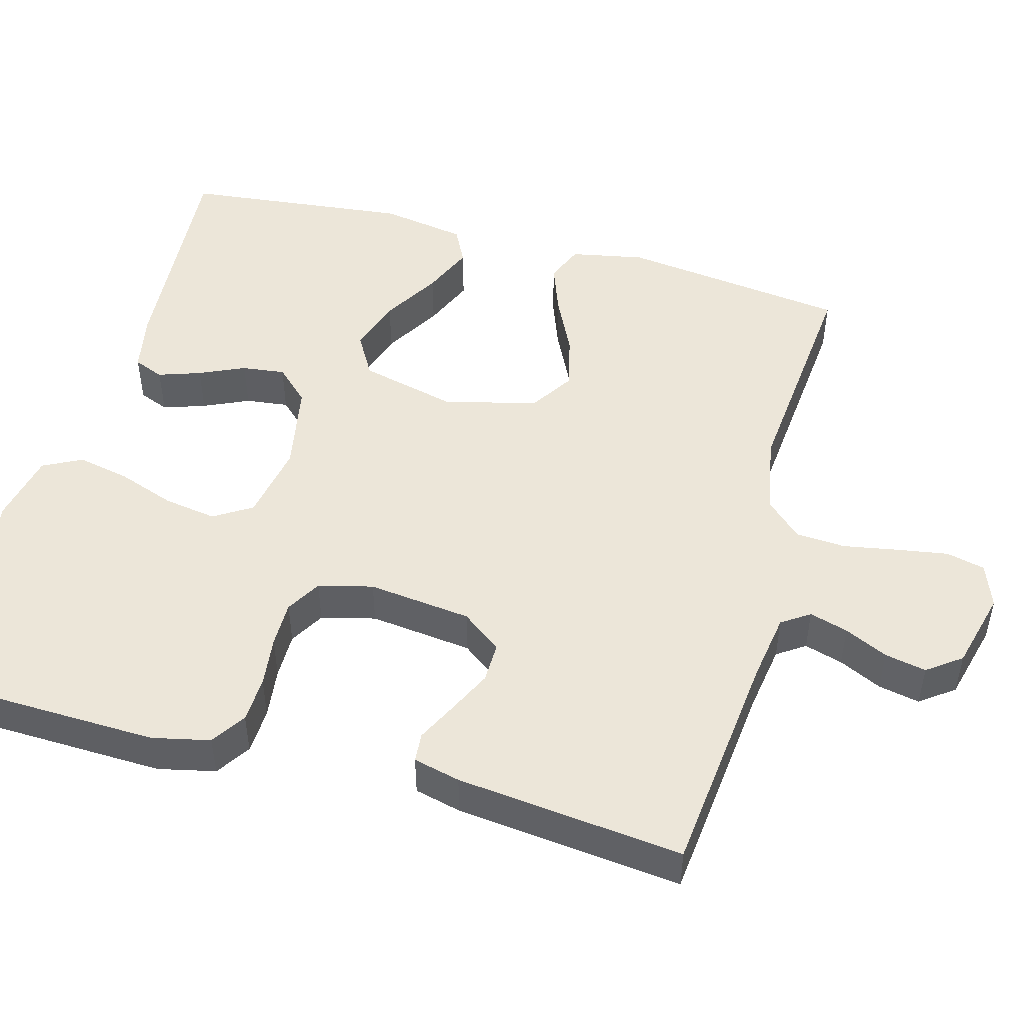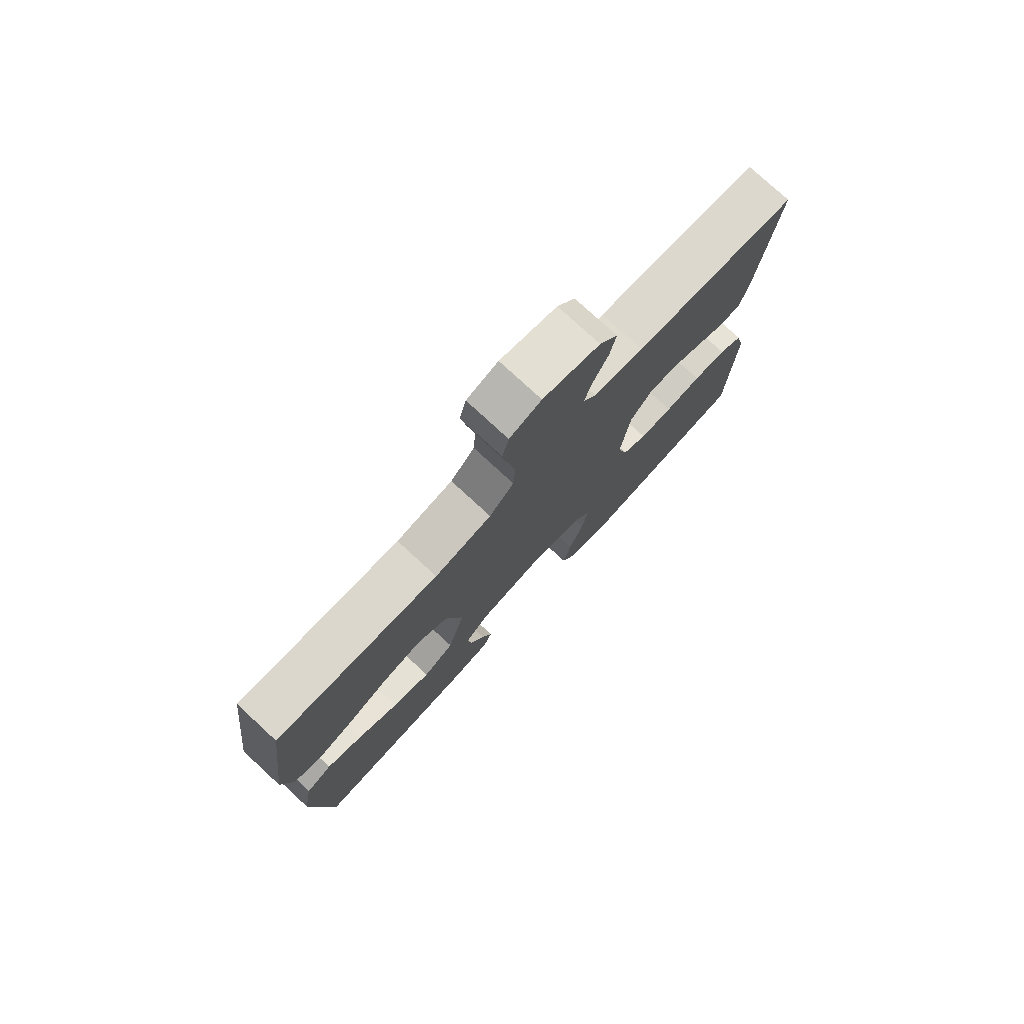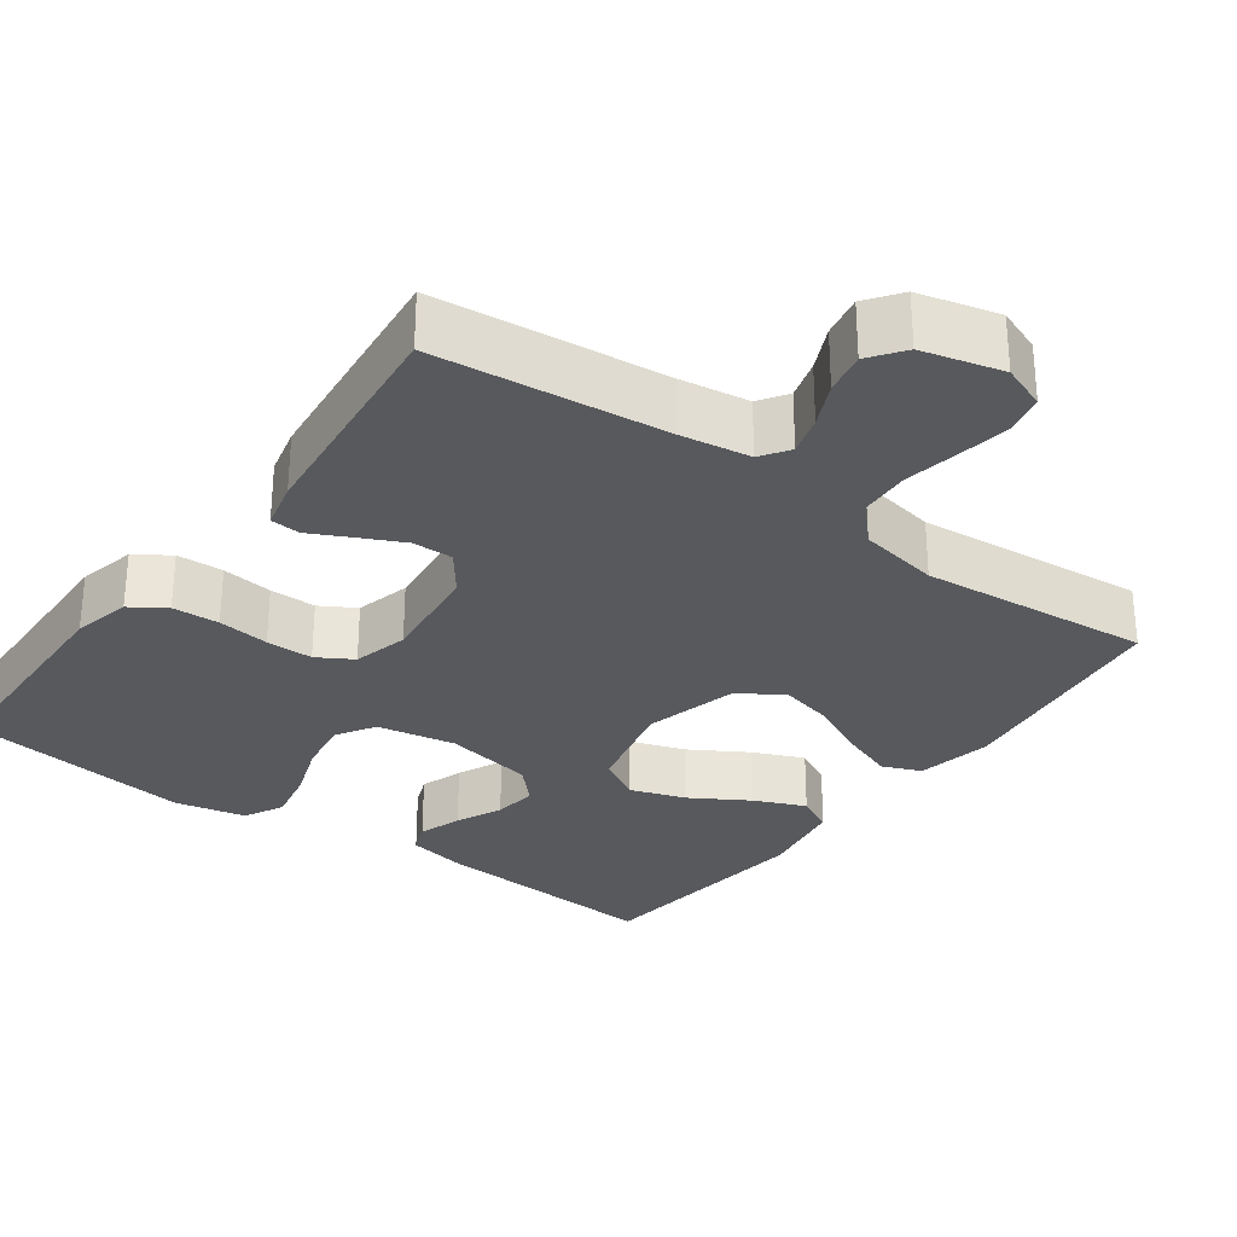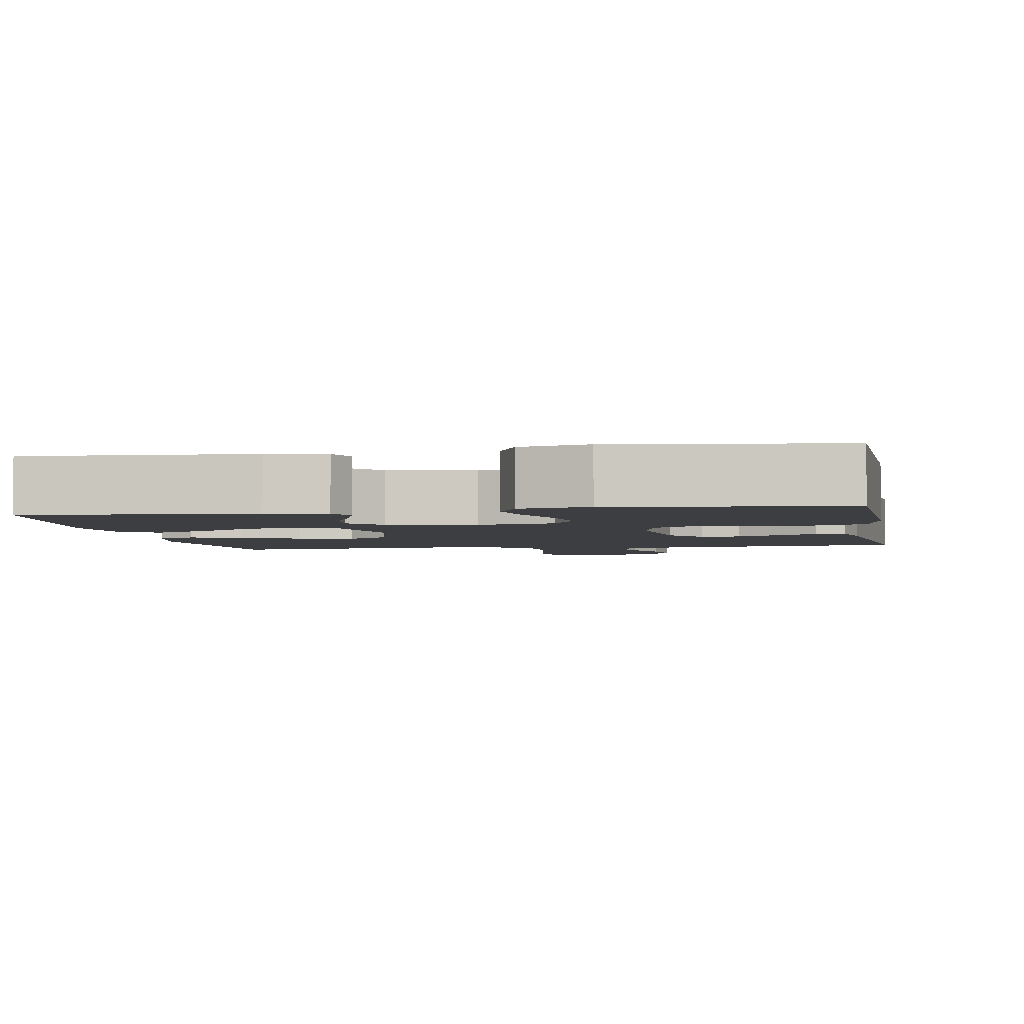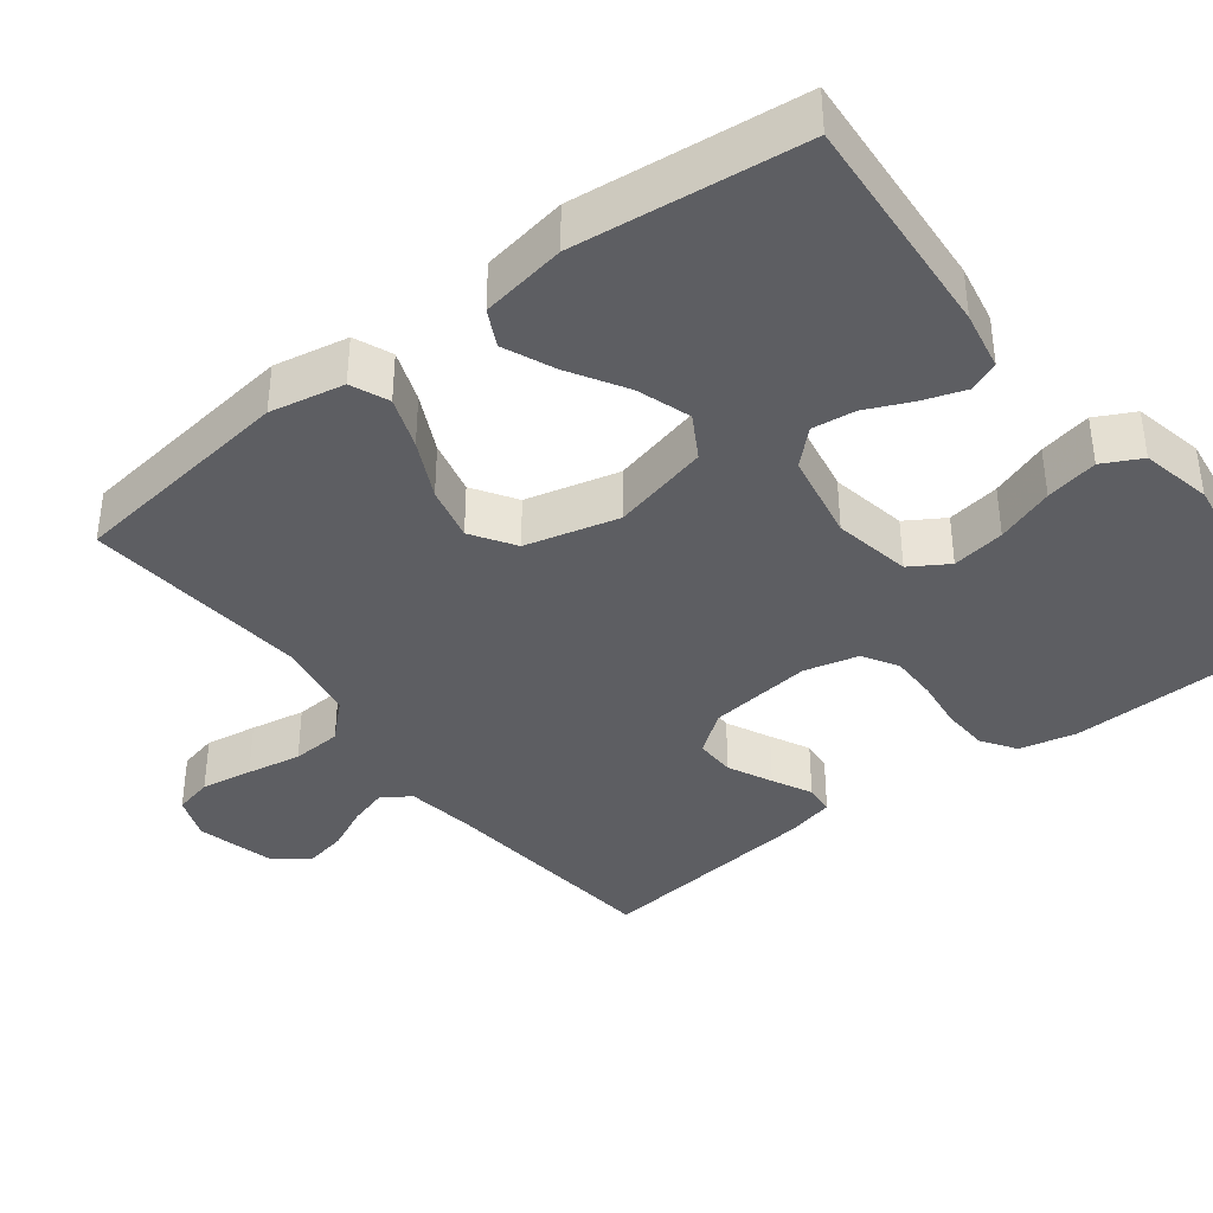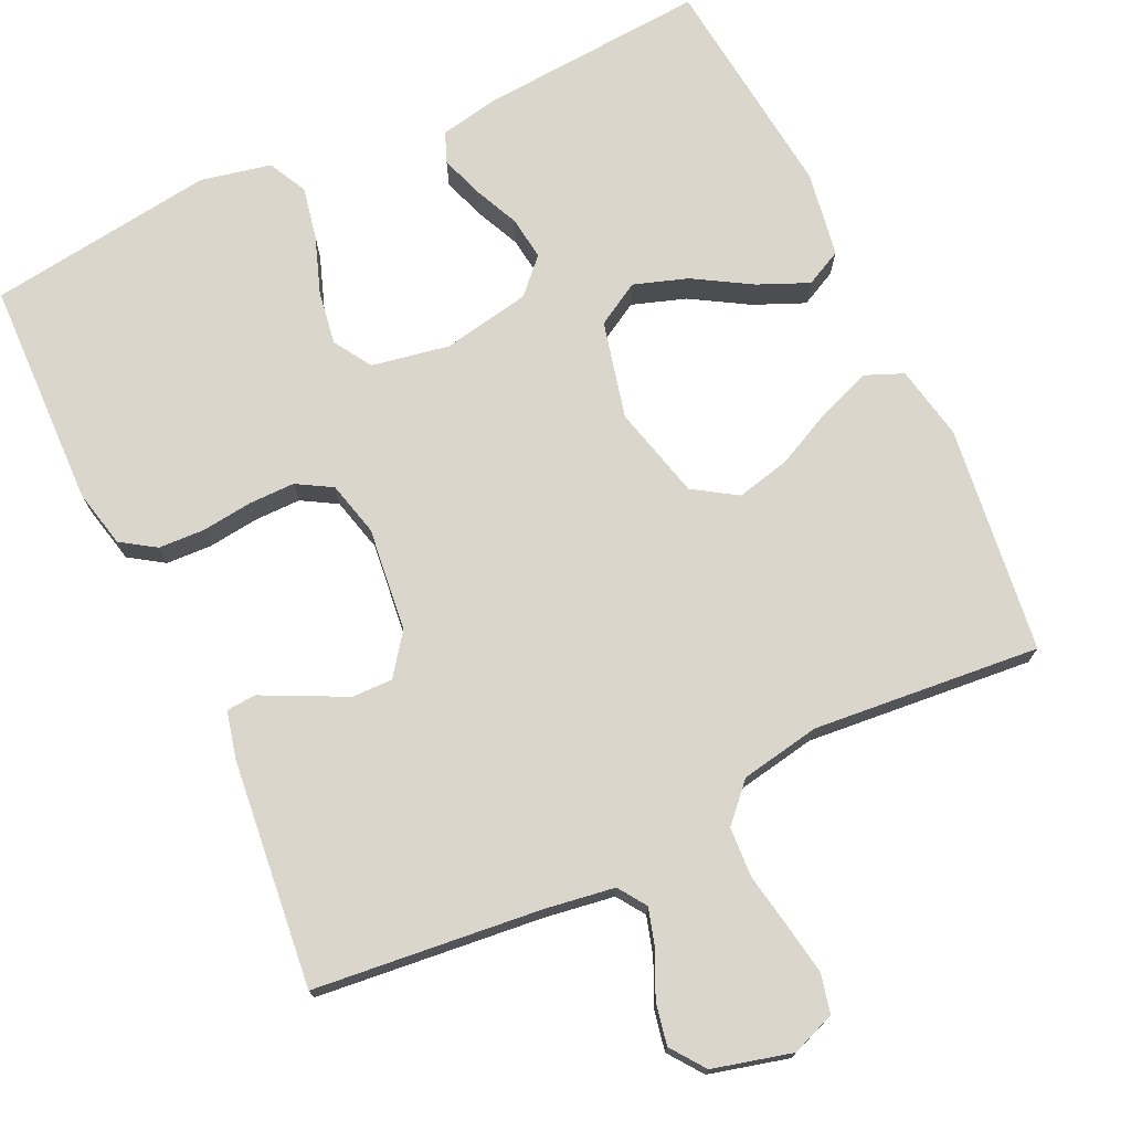
<metadata>
{"format":"obj","ext":"obj","renderer":"f3d","projection":"perspective","resolution":1024,"background":"white","views":[{"elev":49.1,"azim":-74.7,"up":"+Y"},{"elev":77.6,"azim":132.7,"up":"+Z"},{"elev":-29.7,"azim":-36.3,"up":"+Y"},{"elev":-3.3,"azim":-169.8,"up":"+Y"},{"elev":-38.8,"azim":127.5,"up":"+Y"},{"elev":73.7,"azim":-25.3,"up":"+Y"}]}
</metadata>
<code>
v -0.5 0.07 -0.5
v -0.509 0.07 -0.2
v -0.492 0.07 -0.124
v -0.447 0.07 -0.094
v -0.386 0.07 -0.091
v -0.319 0.07 -0.099
v -0.258 0.07 -0.099
v -0.212 0.07 -0.072
v -0.194 0.07 0
v -0.21 0.07 0.137
v -0.25 0.07 0.19
v -0.303 0.07 0.189
v -0.361 0.07 0.161
v -0.413 0.07 0.135
v -0.452 0.07 0.138
v -0.467 0.07 0.2
v -0.5 0.07 0.5
v -0.2 0.07 0.532
v -0.109 0.07 0.546
v -0.084 0.07 0.583
v -0.099 0.07 0.634
v -0.126 0.07 0.691
v -0.137 0.07 0.746
v -0.104 0.07 0.791
v 0 0.07 0.818
v 0.058 0.07 0.796
v 0.07 0.07 0.745
v 0.059 0.07 0.677
v 0.046 0.07 0.605
v 0.05 0.07 0.539
v 0.095 0.07 0.491
v 0.2 0.07 0.472
v 0.5 0.07 0.5
v 0.538 0.07 0.2
v 0.519 0.07 0.102
v 0.469 0.07 0.081
v 0.401 0.07 0.106
v 0.325 0.07 0.143
v 0.253 0.07 0.16
v 0.196 0.07 0.123
v 0.165 0.07 0
v 0.196 0.07 -0.128
v 0.253 0.07 -0.161
v 0.324 0.07 -0.137
v 0.399 0.07 -0.092
v 0.466 0.07 -0.063
v 0.514 0.07 -0.087
v 0.533 0.07 -0.2
v 0.5 0.07 -0.5
v 0.2 0.07 -0.479
v 0.122 0.07 -0.464
v 0.106 0.07 -0.424
v 0.125 0.07 -0.368
v 0.152 0.07 -0.308
v 0.159 0.07 -0.251
v 0.117 0.07 -0.207
v 0 0.07 -0.185
v -0.102 0.07 -0.204
v -0.133 0.07 -0.254
v -0.122 0.07 -0.324
v -0.095 0.07 -0.4
v -0.081 0.07 -0.469
v -0.107 0.07 -0.52
v -0.2 0.07 -0.54
v -0.5 0 -0.5
v -0.509 0 -0.2
v -0.492 0 -0.124
v -0.447 0 -0.094
v -0.386 0 -0.091
v -0.319 0 -0.099
v -0.258 0 -0.099
v -0.212 0 -0.072
v -0.194 0 0
v -0.21 0 0.137
v -0.25 0 0.19
v -0.303 0 0.189
v -0.361 0 0.161
v -0.413 0 0.135
v -0.452 0 0.138
v -0.467 0 0.2
v -0.5 0 0.5
v -0.2 0 0.532
v -0.109 0 0.546
v -0.084 0 0.583
v -0.099 0 0.634
v -0.126 0 0.691
v -0.137 0 0.746
v -0.104 0 0.791
v 0 0 0.818
v 0.058 0 0.796
v 0.07 0 0.745
v 0.059 0 0.677
v 0.046 0 0.605
v 0.05 0 0.539
v 0.095 0 0.491
v 0.2 0 0.472
v 0.5 0 0.5
v 0.538 0 0.2
v 0.519 0 0.102
v 0.469 0 0.081
v 0.401 0 0.106
v 0.325 0 0.143
v 0.253 0 0.16
v 0.196 0 0.123
v 0.165 0 0
v 0.196 0 -0.128
v 0.253 0 -0.161
v 0.324 0 -0.137
v 0.399 0 -0.092
v 0.466 0 -0.063
v 0.514 0 -0.087
v 0.533 0 -0.2
v 0.5 0 -0.5
v 0.2 0 -0.479
v 0.122 0 -0.464
v 0.106 0 -0.424
v 0.125 0 -0.368
v 0.152 0 -0.308
v 0.159 0 -0.251
v 0.117 0 -0.207
v 0 0 -0.185
v -0.102 0 -0.204
v -0.133 0 -0.254
v -0.122 0 -0.324
v -0.095 0 -0.4
v -0.081 0 -0.469
v -0.107 0 -0.52
v -0.2 0 -0.54
f 60 61 62 63
f 59 60 63 64
f 51 52 53 54
f 49 50 51 54
f 49 54 55
f 48 49 55 56
f 44 45 46 47
f 43 44 47 48
f 35 36 37 38
f 35 38 39
f 32 33 34 35
f 31 32 35 39
f 30 31 39 40
f 26 27 28 29
f 24 25 26 29
f 24 29 30
f 21 22 23 24
f 20 21 24 30
f 19 20 30 40
f 15 16 17 18
f 13 14 15 18
f 12 13 18 19
f 11 12 19
f 10 11 19 40
f 3 4 5 6
f 3 6 7
f 2 3 7
f 59 64 1 2
f 58 59 2 7
f 57 58 7 8
f 43 48 56 57
f 42 43 57 8
f 41 42 8 9
f 9 10 40 41
f 127 126 125 124
f 128 127 124 123
f 118 117 116 115
f 118 115 114 113
f 119 118 113
f 120 119 113 112
f 111 110 109 108
f 112 111 108 107
f 102 101 100 99
f 103 102 99
f 99 98 97 96
f 103 99 96 95
f 104 103 95 94
f 93 92 91 90
f 93 90 89 88
f 94 93 88
f 88 87 86 85
f 94 88 85 84
f 104 94 84 83
f 82 81 80 79
f 82 79 78 77
f 83 82 77 76
f 83 76 75
f 104 83 75 74
f 70 69 68 67
f 71 70 67
f 71 67 66
f 66 65 128 123
f 71 66 123 122
f 72 71 122 121
f 121 120 112 107
f 72 121 107 106
f 73 72 106 105
f 105 104 74 73
f 1 65 66 2
f 2 66 67 3
f 3 67 68 4
f 4 68 69 5
f 5 69 70 6
f 6 70 71 7
f 7 71 72 8
f 8 72 73 9
f 9 73 74 10
f 10 74 75 11
f 11 75 76 12
f 12 76 77 13
f 13 77 78 14
f 14 78 79 15
f 15 79 80 16
f 16 80 81 17
f 17 81 82 18
f 18 82 83 19
f 19 83 84 20
f 20 84 85 21
f 21 85 86 22
f 22 86 87 23
f 23 87 88 24
f 24 88 89 25
f 25 89 90 26
f 26 90 91 27
f 27 91 92 28
f 28 92 93 29
f 29 93 94 30
f 30 94 95 31
f 31 95 96 32
f 32 96 97 33
f 33 97 98 34
f 34 98 99 35
f 35 99 100 36
f 36 100 101 37
f 37 101 102 38
f 38 102 103 39
f 39 103 104 40
f 40 104 105 41
f 41 105 106 42
f 42 106 107 43
f 43 107 108 44
f 44 108 109 45
f 45 109 110 46
f 46 110 111 47
f 47 111 112 48
f 48 112 113 49
f 49 113 114 50
f 50 114 115 51
f 51 115 116 52
f 52 116 117 53
f 53 117 118 54
f 54 118 119 55
f 55 119 120 56
f 56 120 121 57
f 57 121 122 58
f 58 122 123 59
f 59 123 124 60
f 60 124 125 61
f 61 125 126 62
f 62 126 127 63
f 63 127 128 64
f 64 128 65 1

</code>
